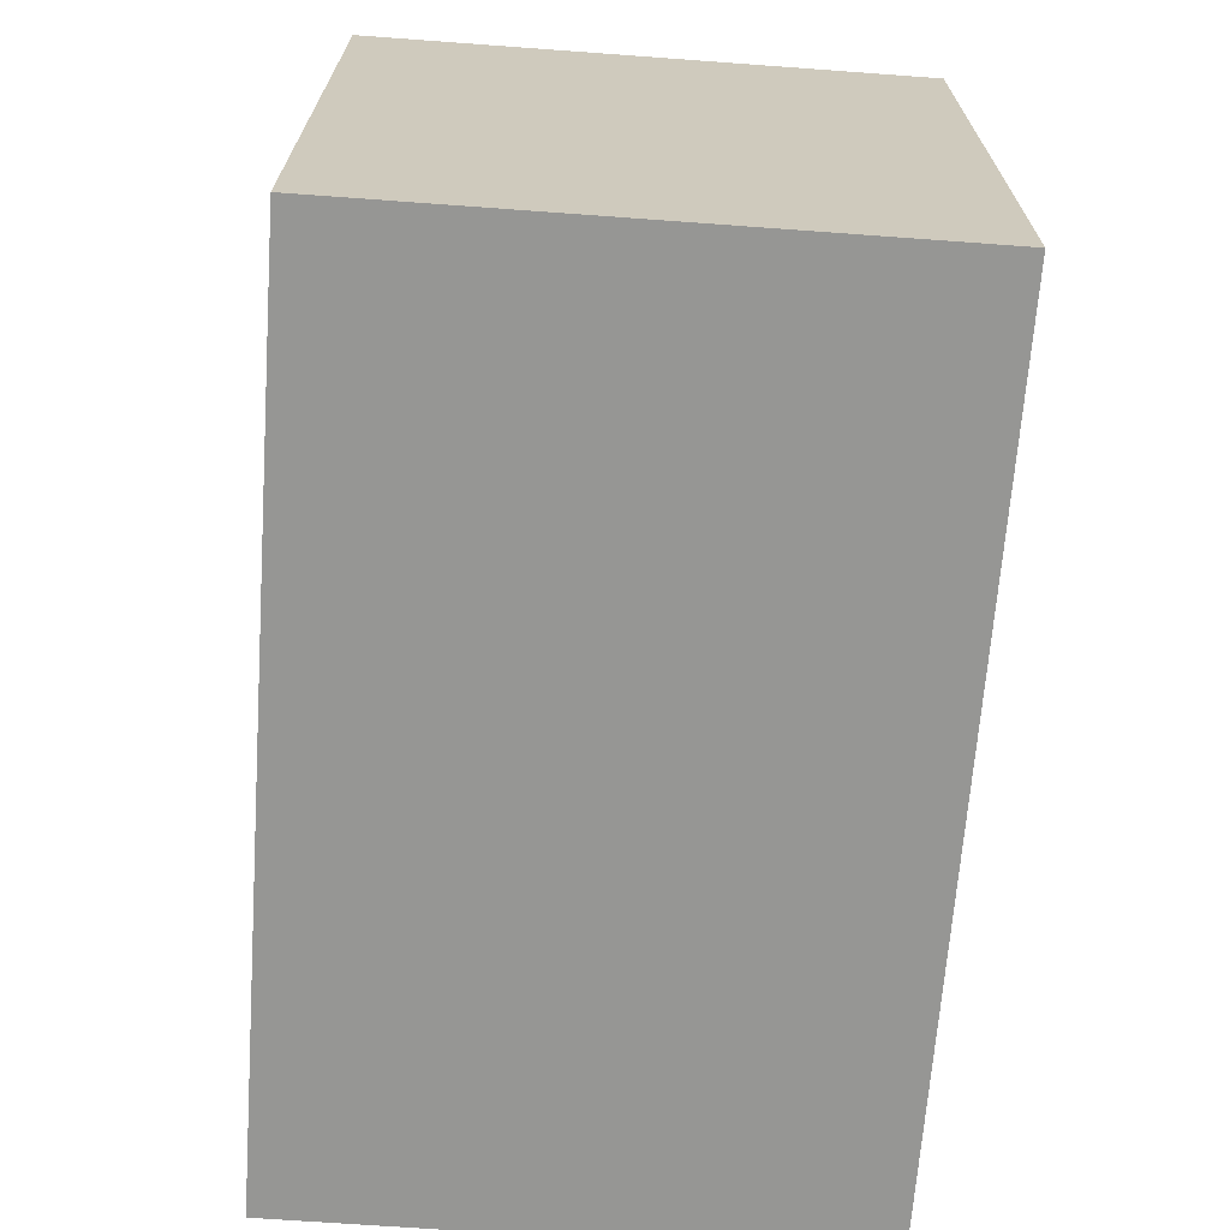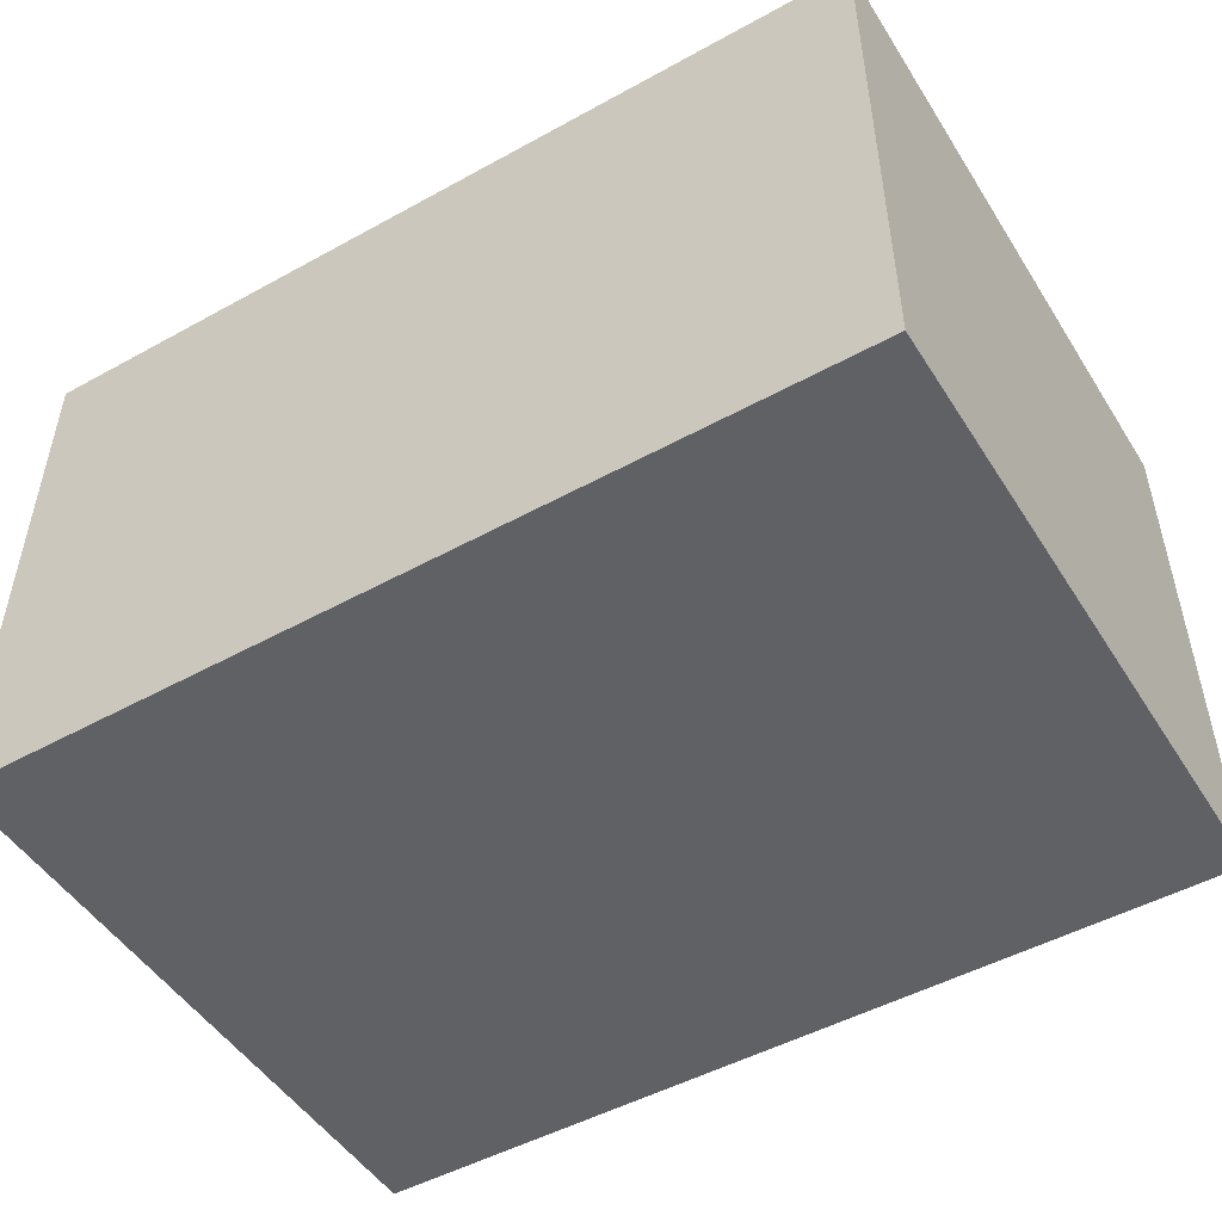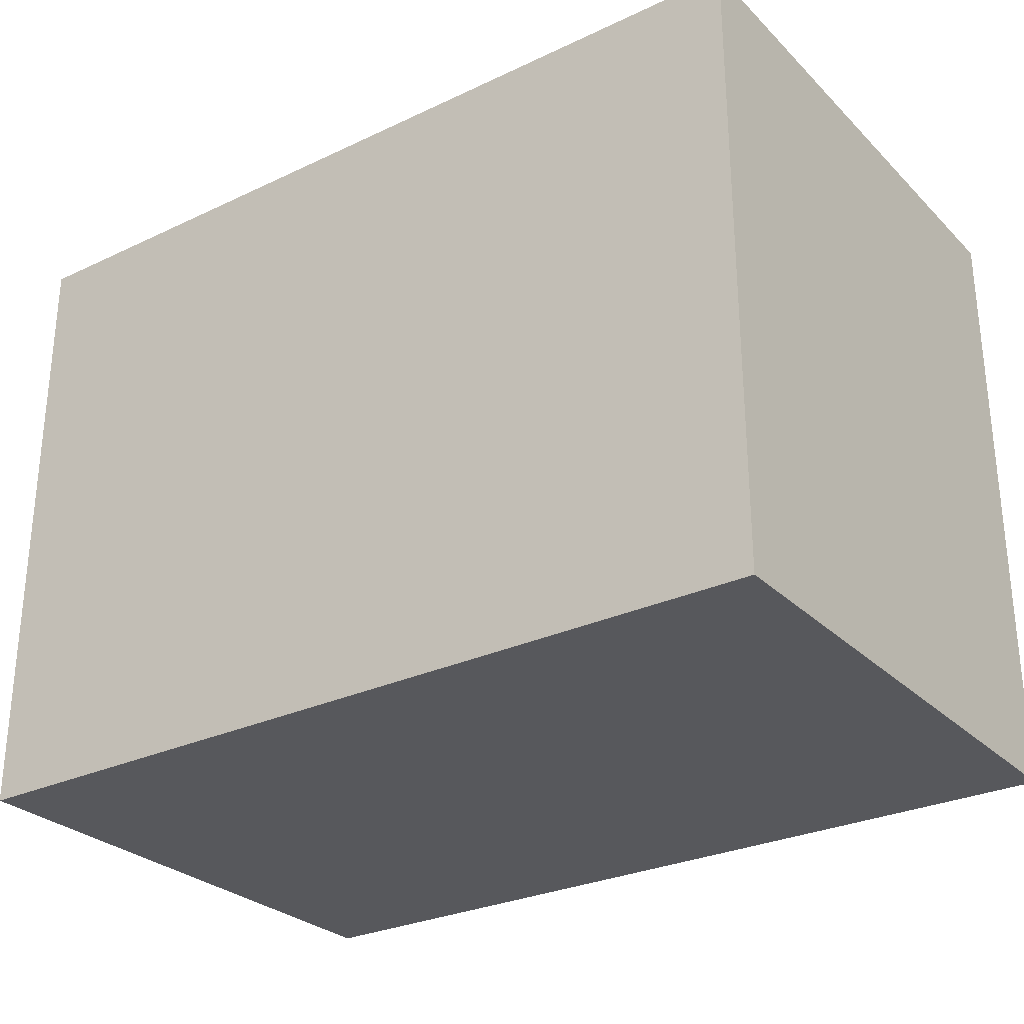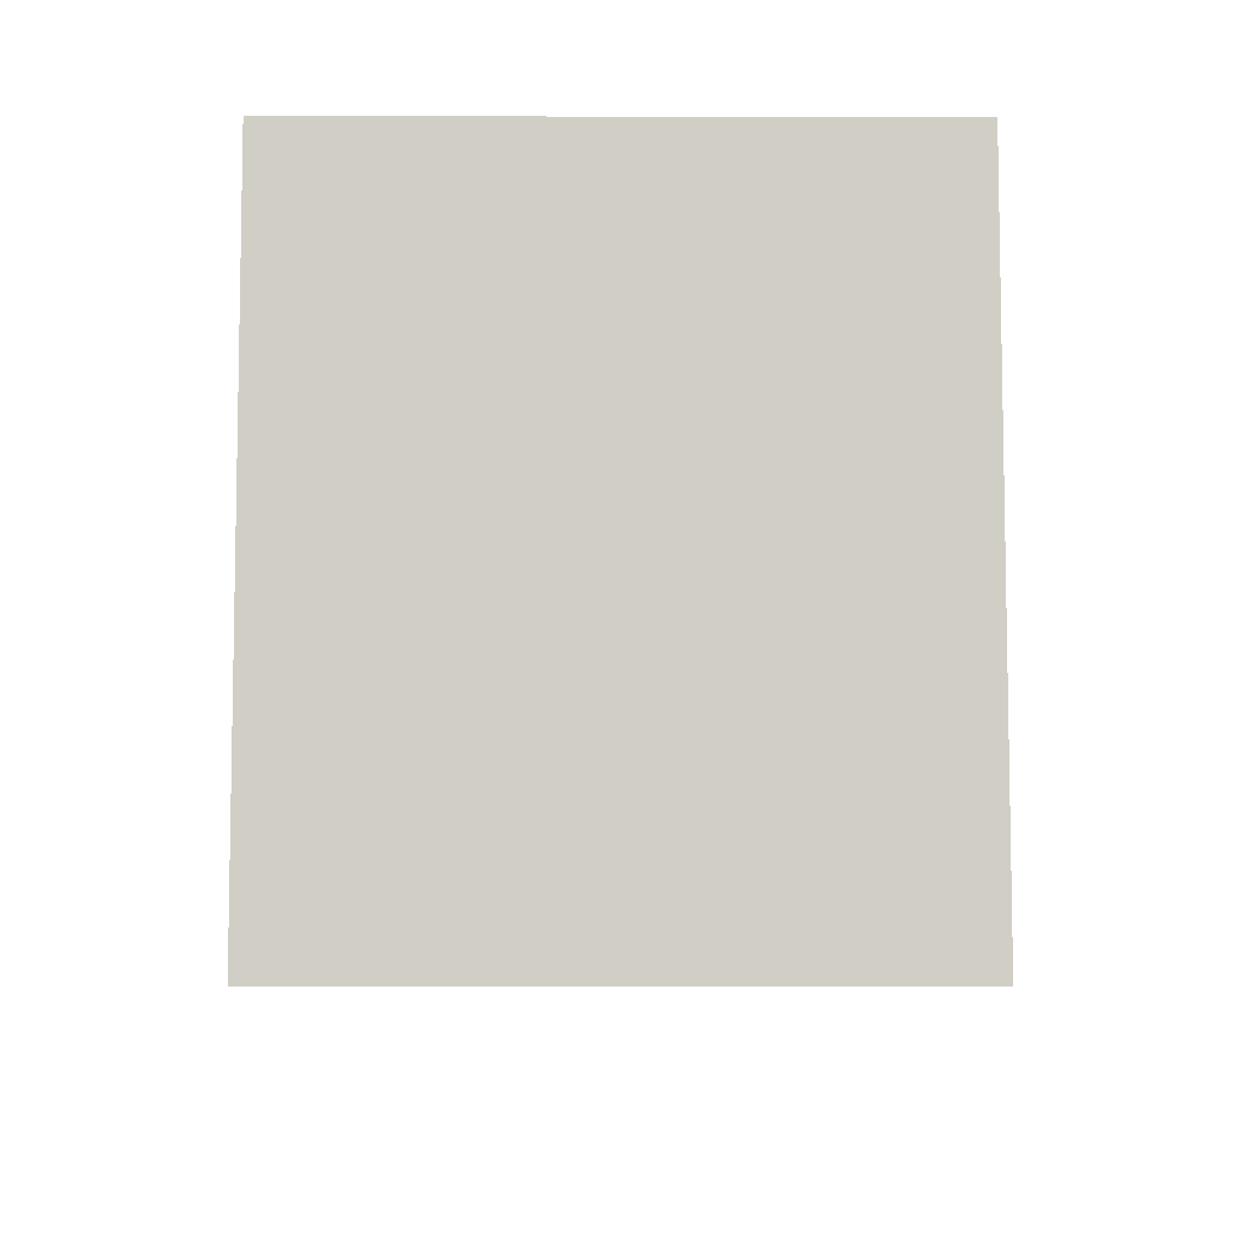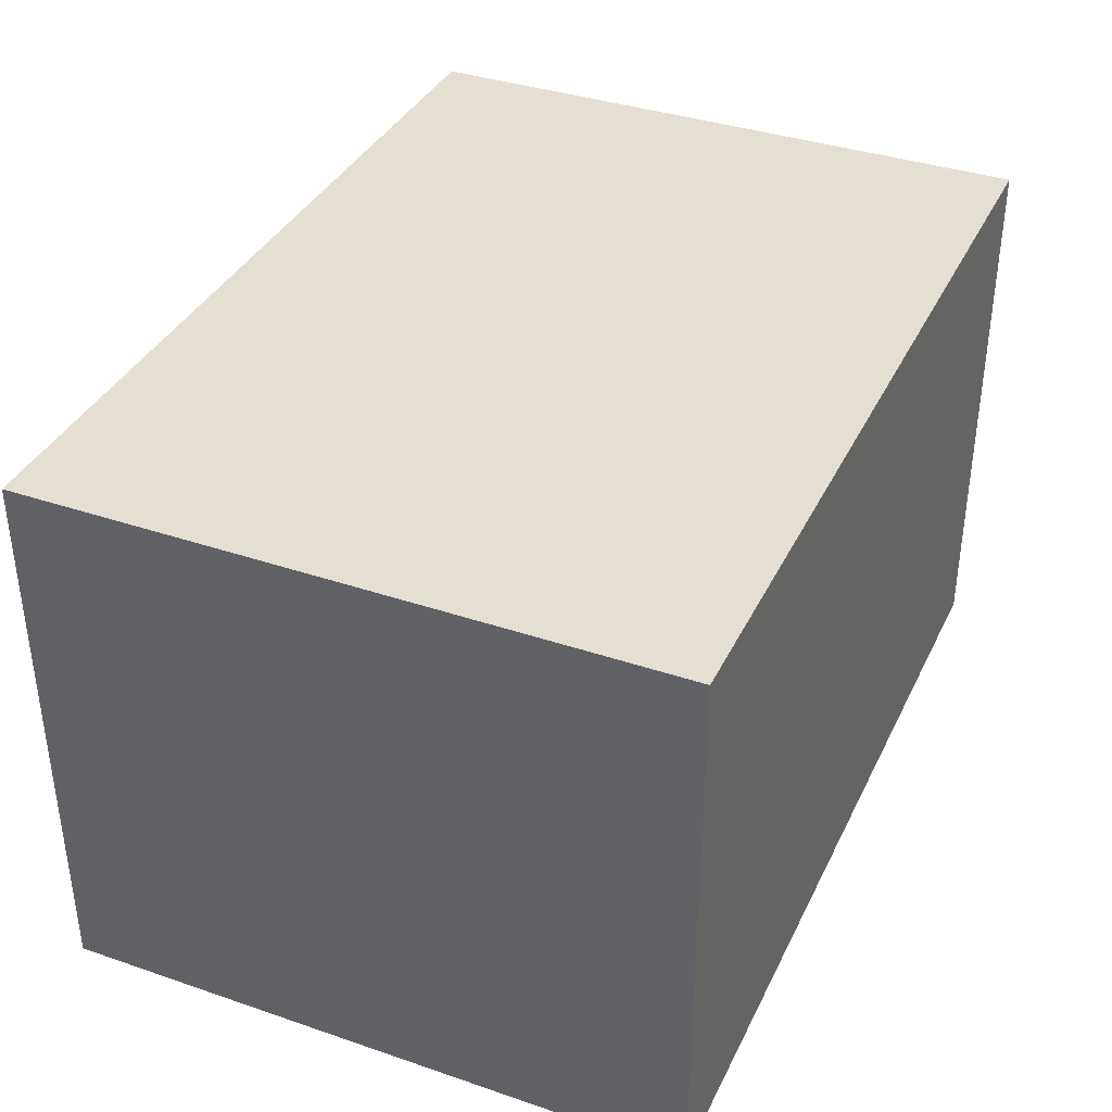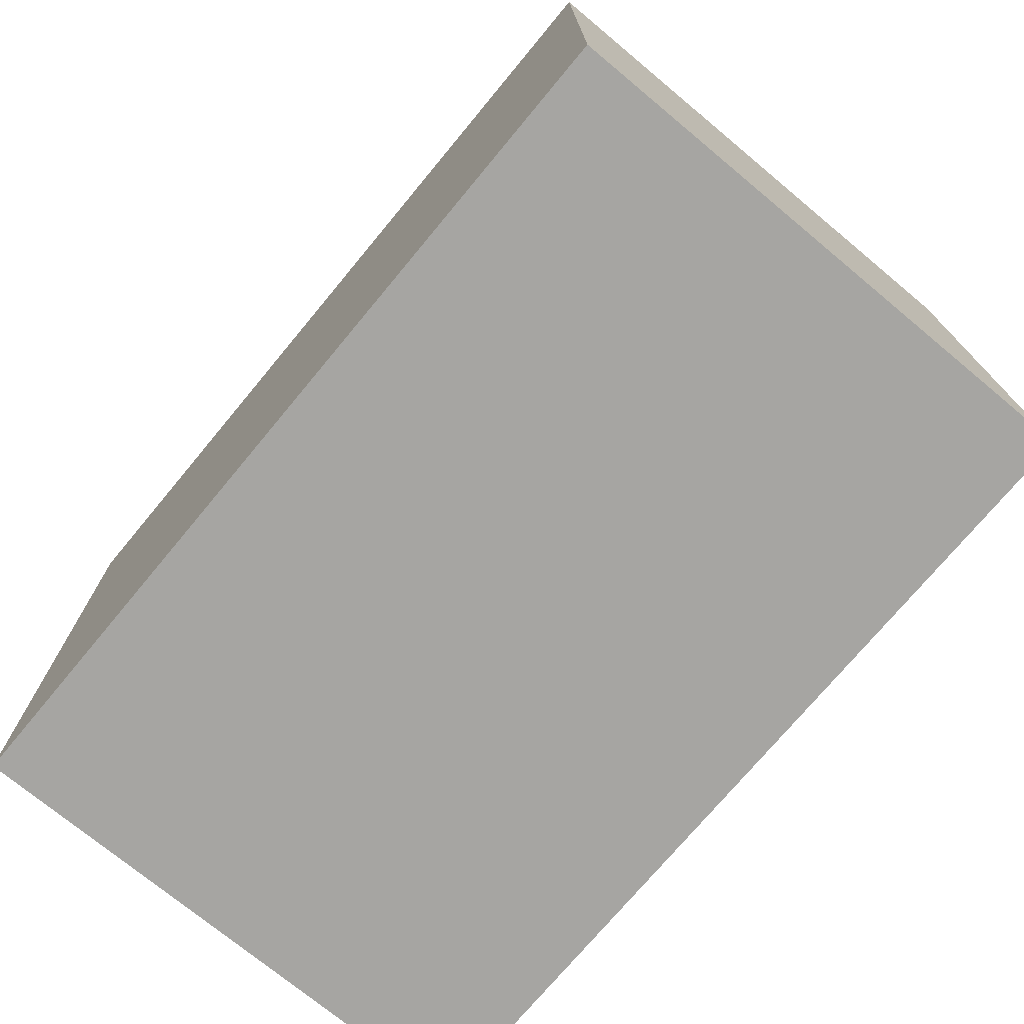
<metadata>
{"format":"obj","ext":"obj","renderer":"f3d","projection":"perspective","resolution":1024,"background":"white","views":[{"elev":-67.7,"azim":-94.2,"up":"+Z"},{"elev":-49.5,"azim":-148.7,"up":"+Y"},{"elev":-28.5,"azim":-144.7,"up":"+Z"},{"elev":-7.1,"azim":-90.3,"up":"+Z"},{"elev":37.2,"azim":-66.4,"up":"+Y"},{"elev":-73.7,"azim":-129.7,"up":"+Z"}]}
</metadata>
<code>
v 0.001613 0.0008082 0.06406
v 0.001613 -0.02482 0.06406
v 0.001613 -0.02482 0.03478
v -0.03866 0.0008082 0.03478
v -0.03866 -0.02482 0.06406
v 0.001613 0.0008082 0.03478
v -0.03866 0.0008082 0.06406
v -0.03866 -0.02482 0.03478
f 1 2 3
f 5 2 1
f 5 3 2
f 6 1 3
f 6 3 4
f 6 4 1
f 7 5 1
f 7 1 4
f 7 4 5
f 8 5 4
f 8 4 3
f 8 3 5

</code>
